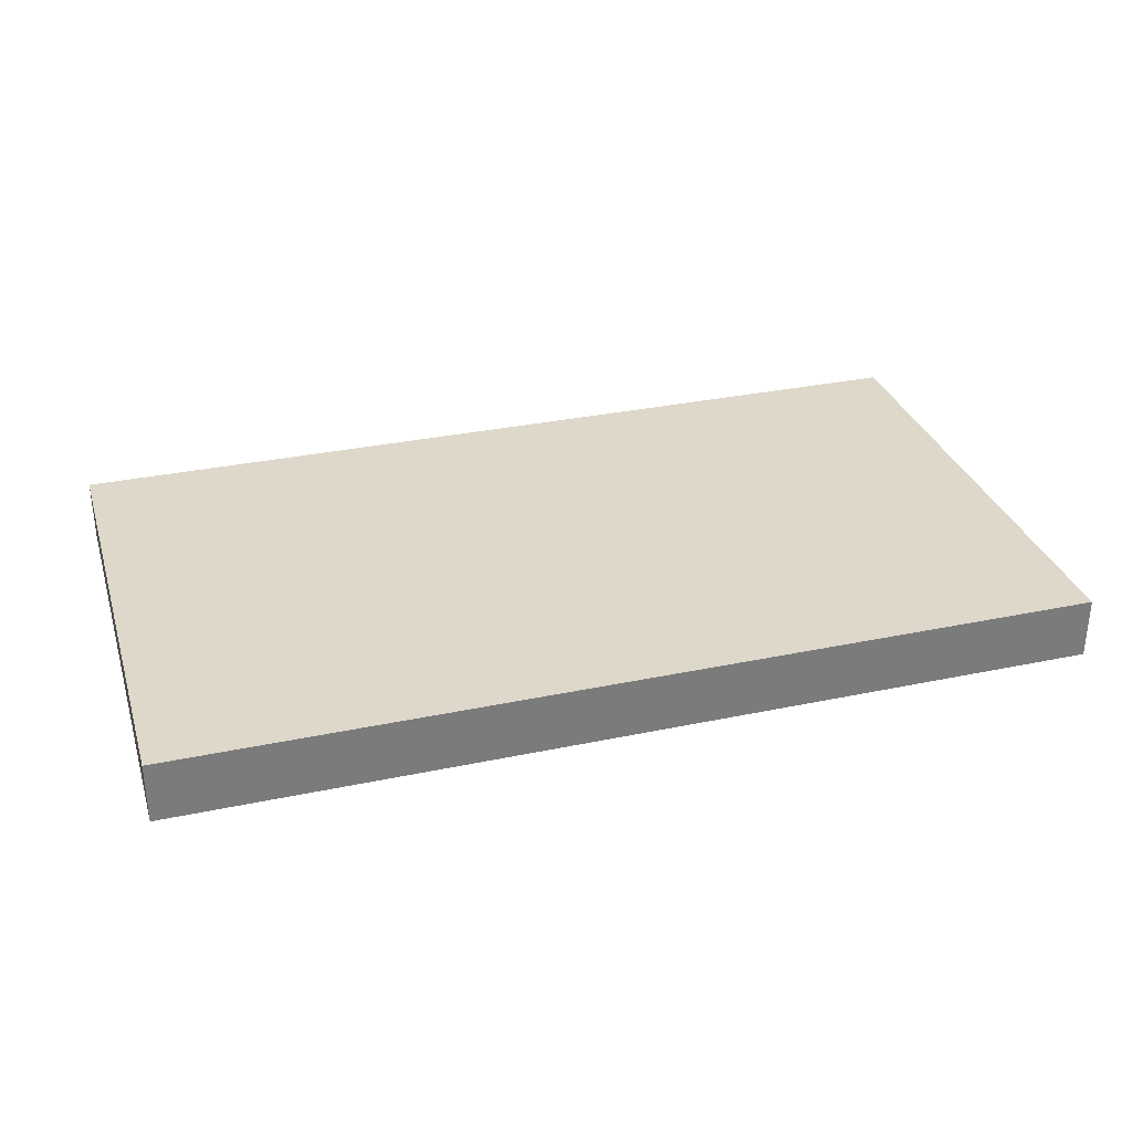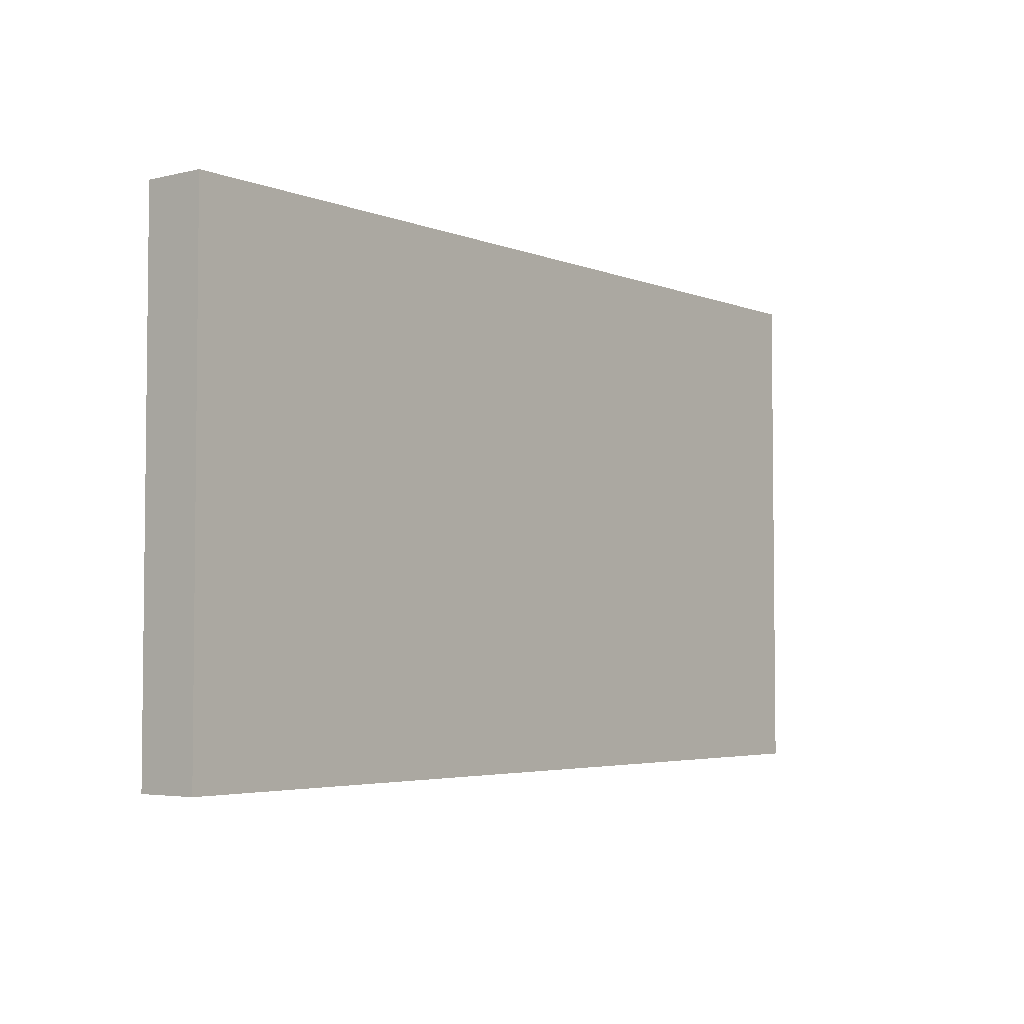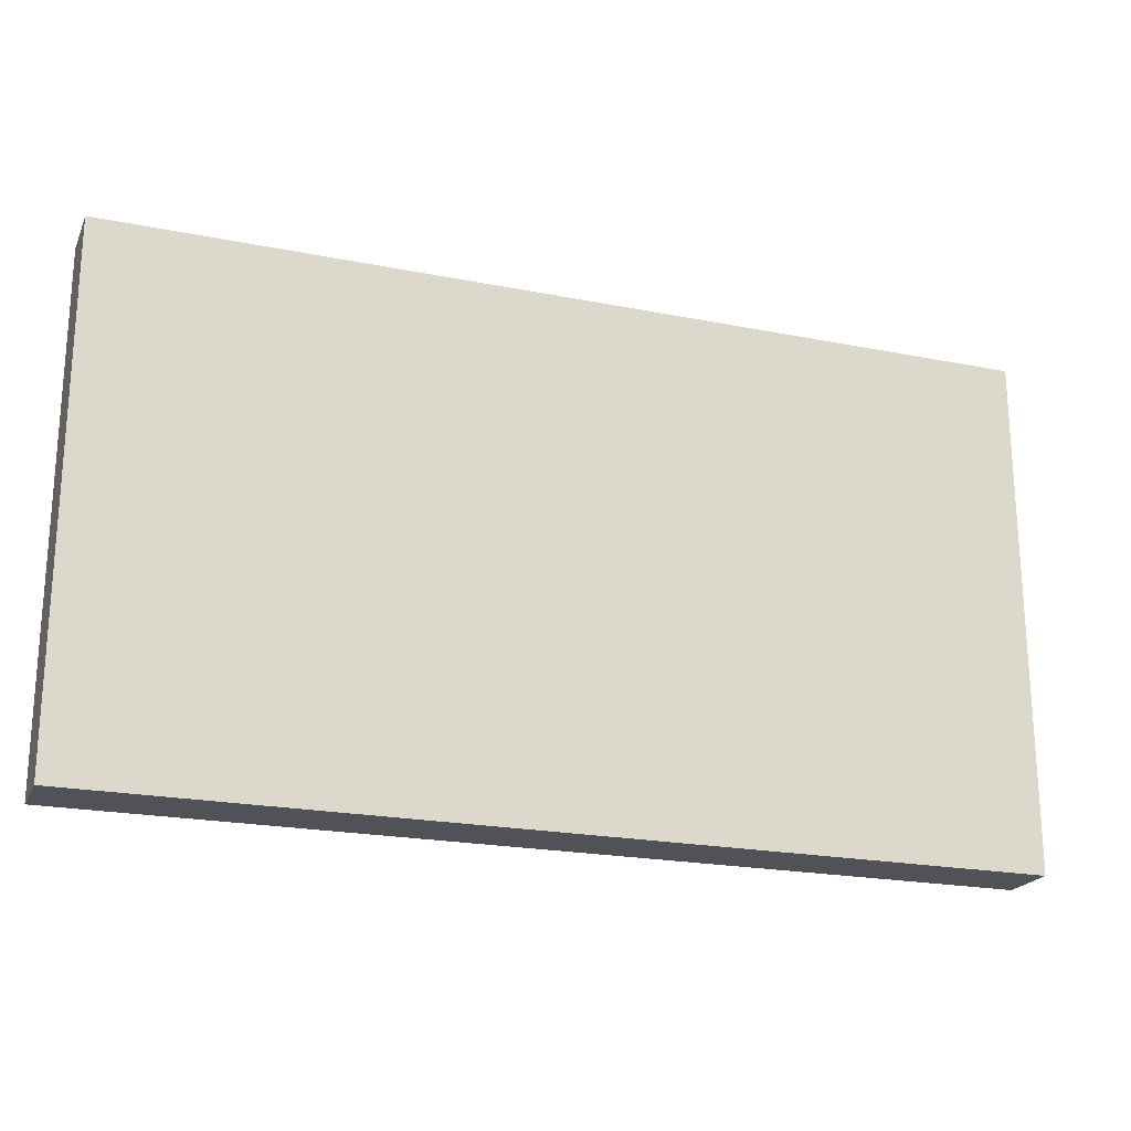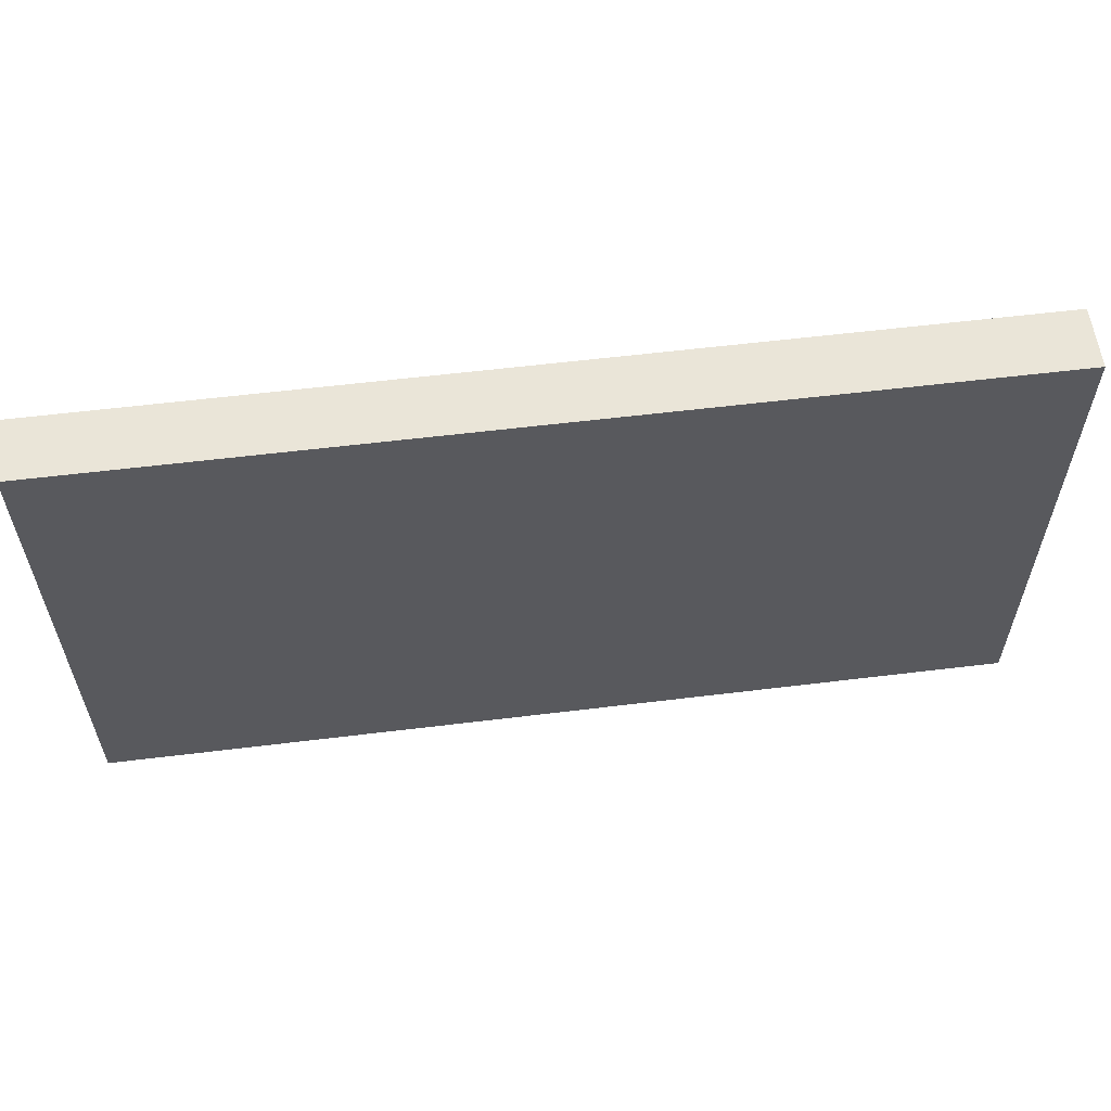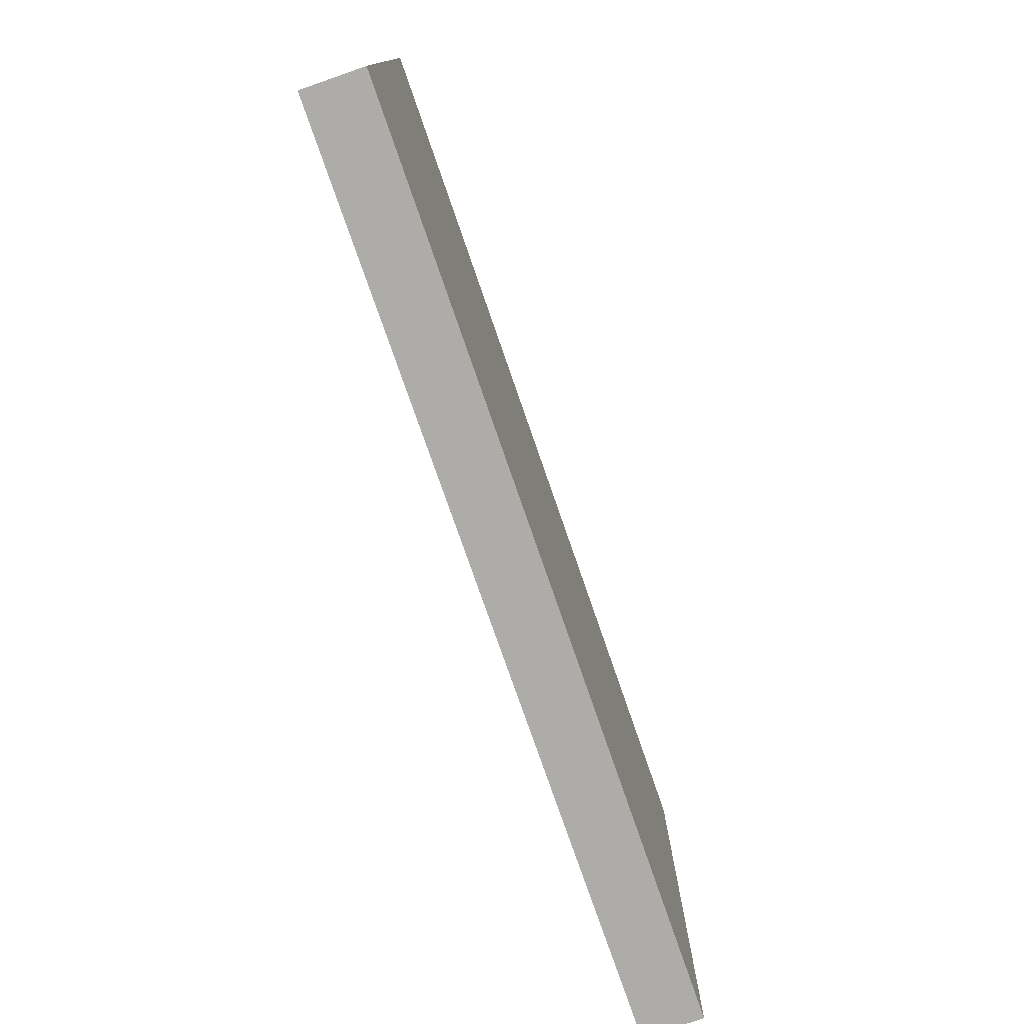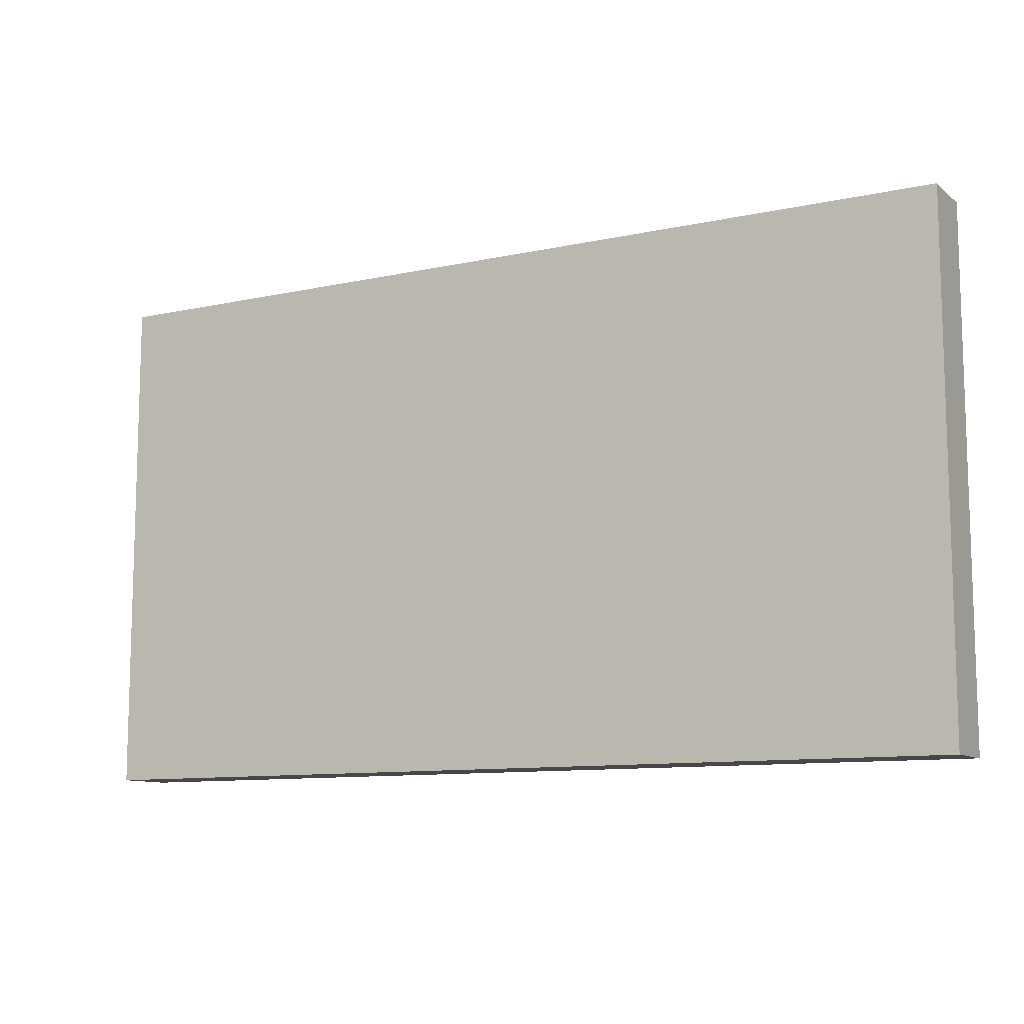
<metadata>
{"format":"obj","ext":"obj","renderer":"f3d","projection":"perspective","resolution":1024,"background":"white","views":[{"elev":31.6,"azim":163.4,"up":"+Z"},{"elev":-4.0,"azim":-51.8,"up":"+Y"},{"elev":-21.4,"azim":160.5,"up":"+Y"},{"elev":58.7,"azim":172.8,"up":"+Y"},{"elev":-76.6,"azim":109.1,"up":"+Y"},{"elev":-10.4,"azim":28.9,"up":"+Y"}]}
</metadata>
<code>
v -0.4063 0 0.02717
v 0.4063 0 0.02717
v -0.4063 0.4583 0.02717
v 0.4063 0.4583 0.02717
v -0.4063 0.4583 -0.02717
v 0.4063 0.4583 -0.02717
v -0.4063 0 -0.02717
v 0.4063 0 -0.02717
v -0.4063 0.3022 -0.02717
v -0.4063 0.3022 0.02717
v 0.4063 0.3022 0.02717
v 0.4063 0.3022 -0.02717
f 10 11 4 3
f 3 4 6 5
f 5 6 12 9
f 7 8 2 1
f 11 12 6 4
f 9 10 3 5
f 7 1 10 9
f 1 2 11 10
f 2 8 12 11
f 9 12 8 7

</code>
